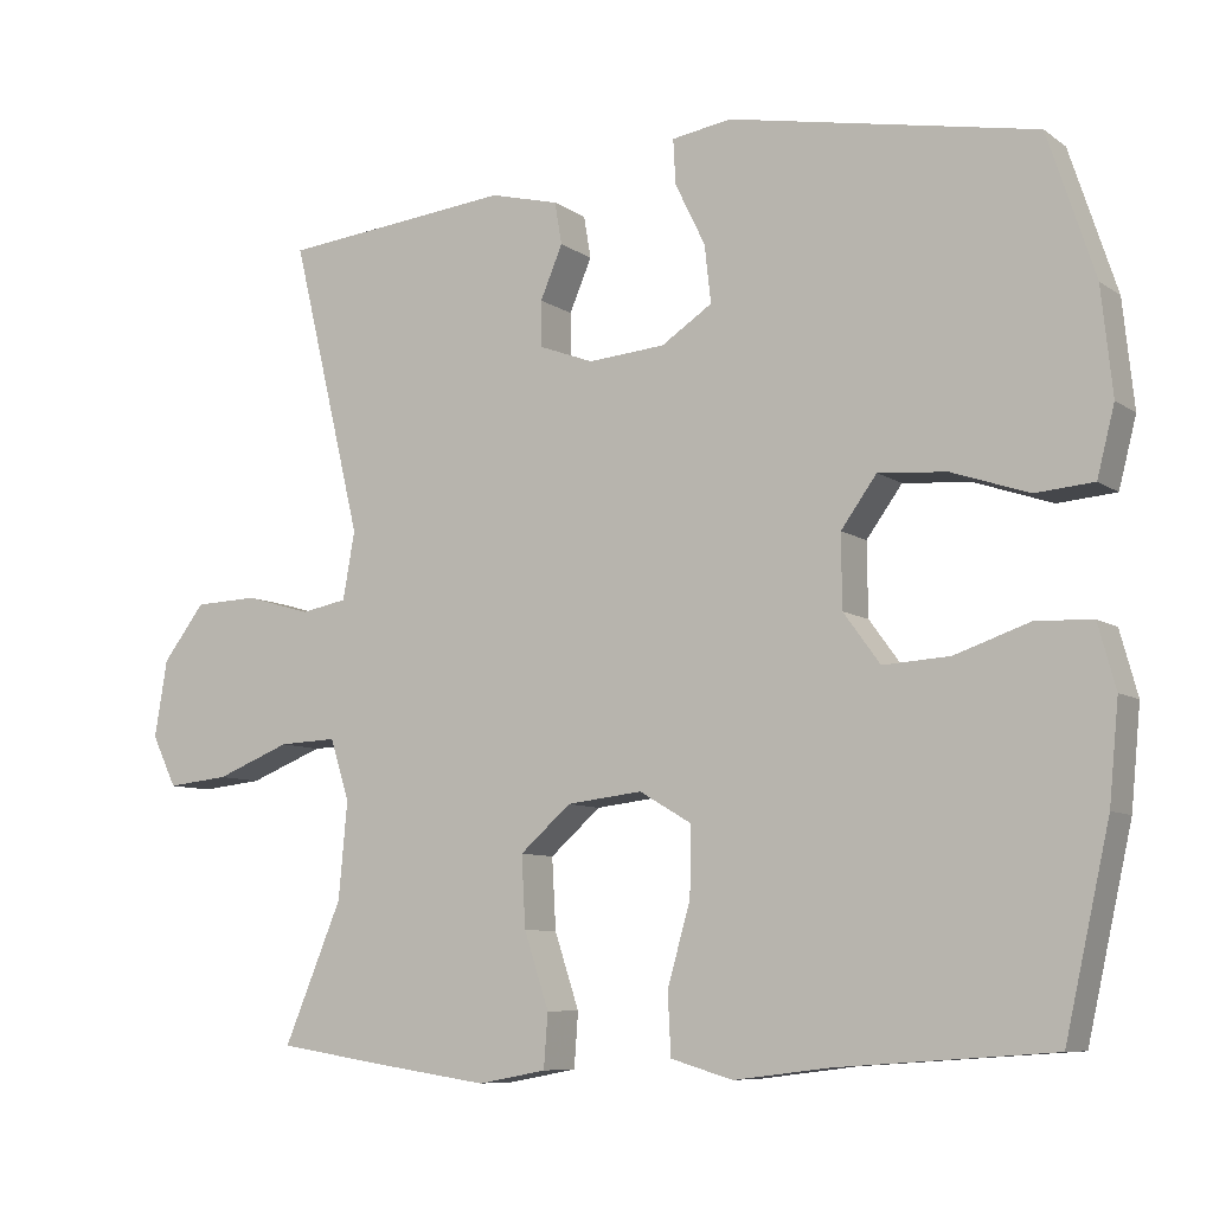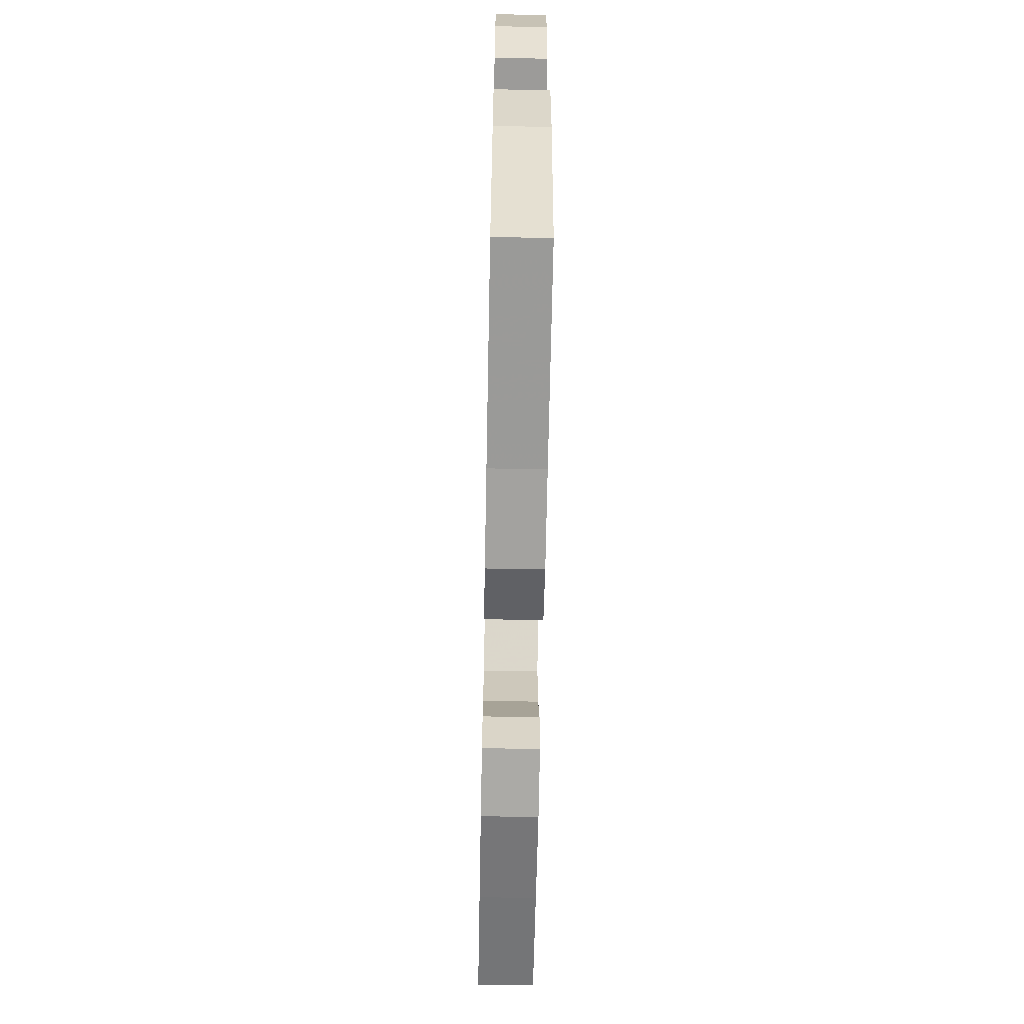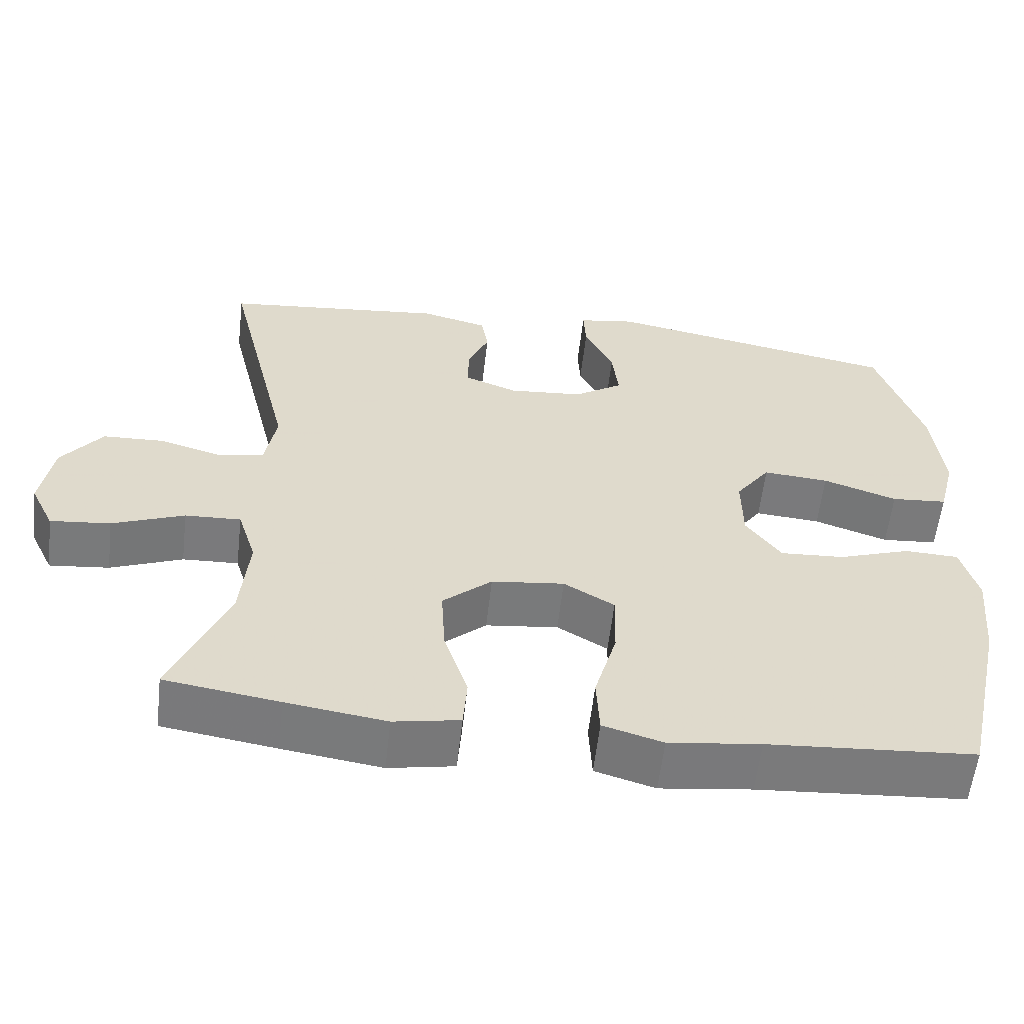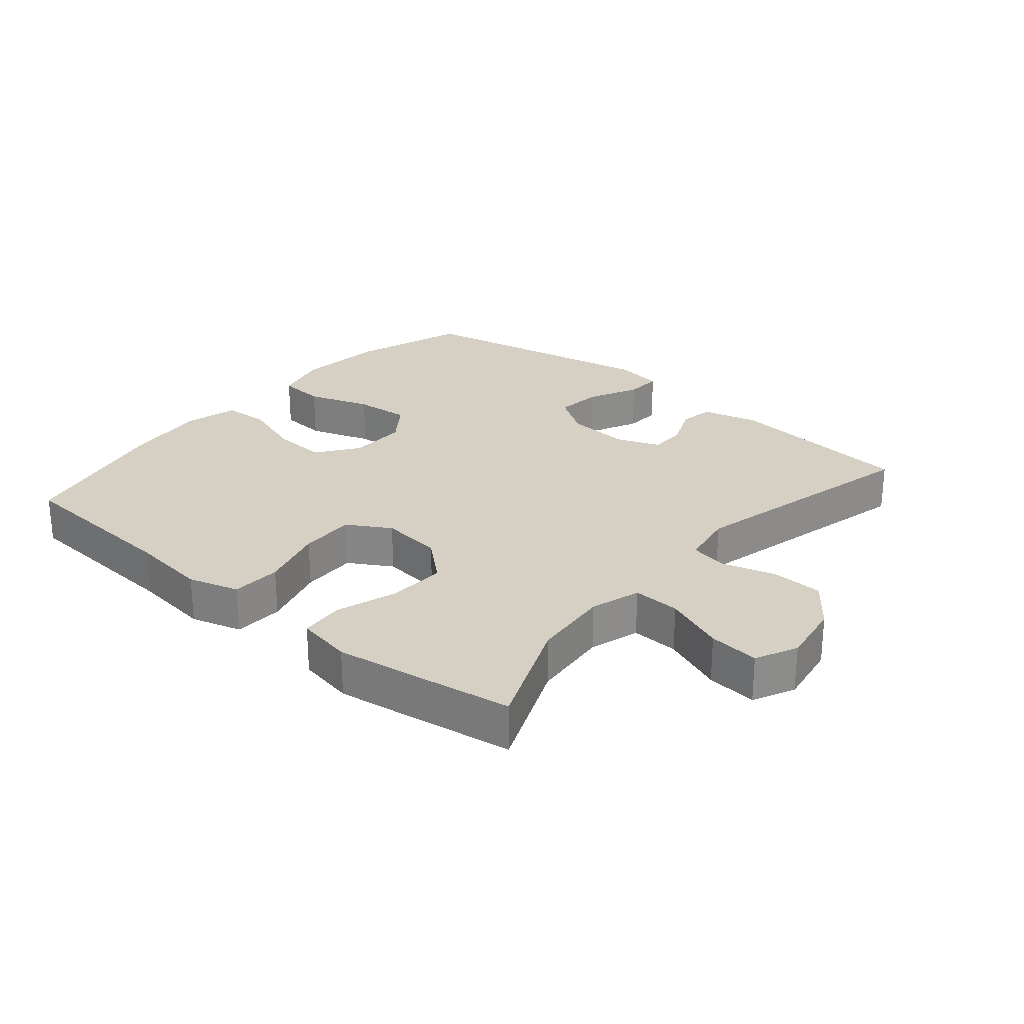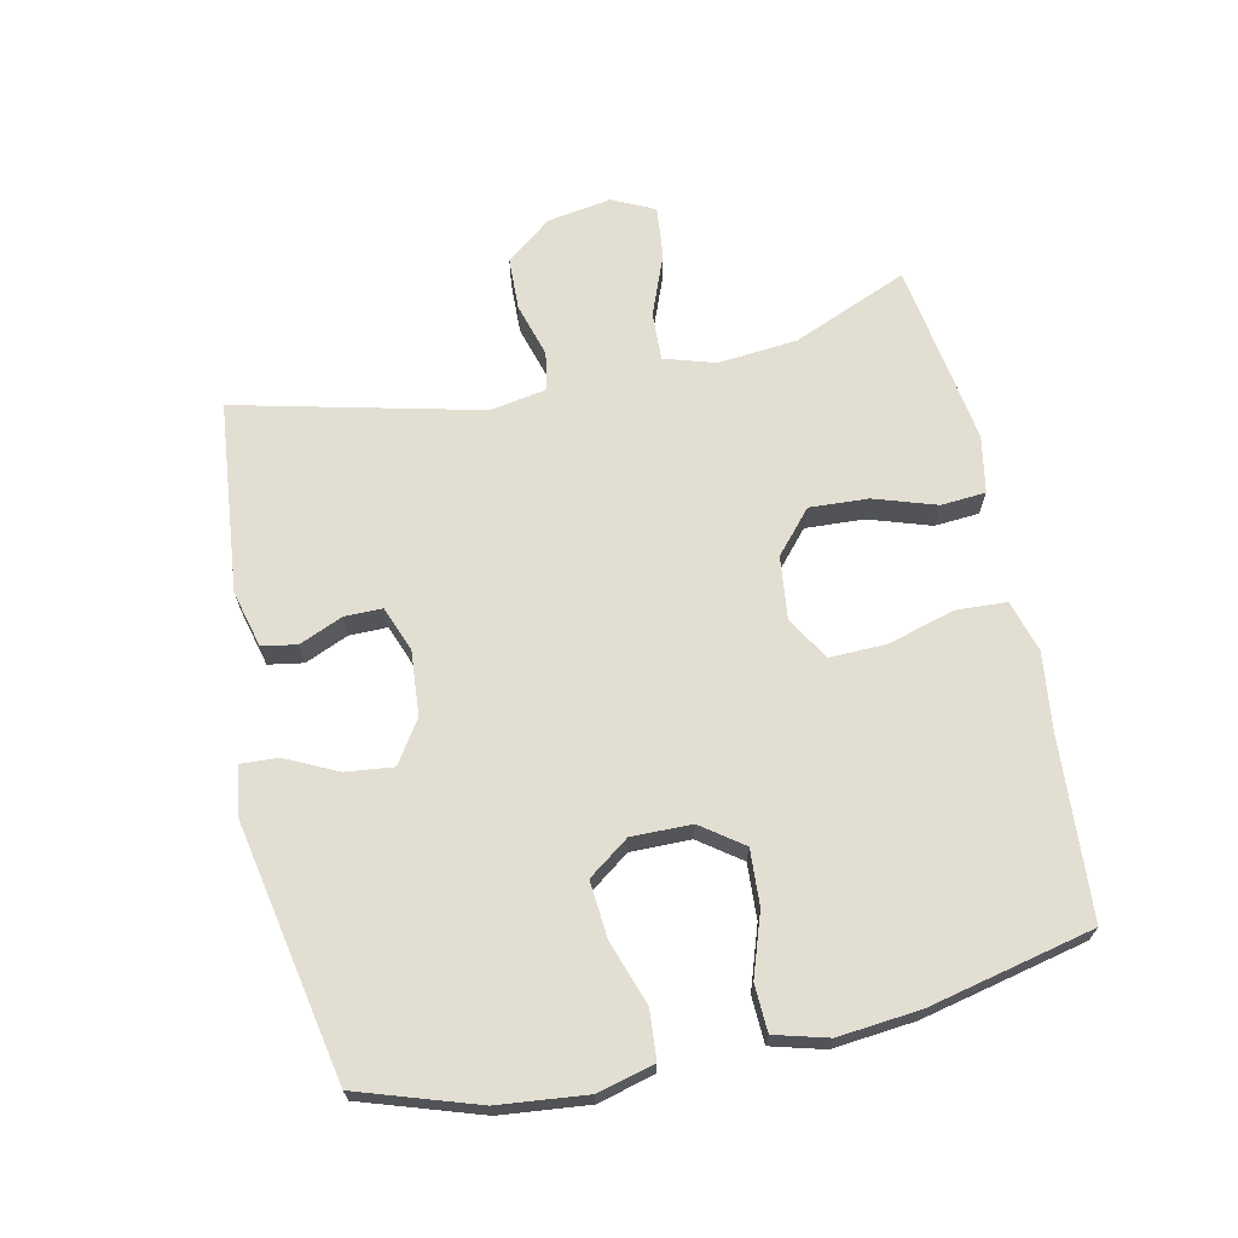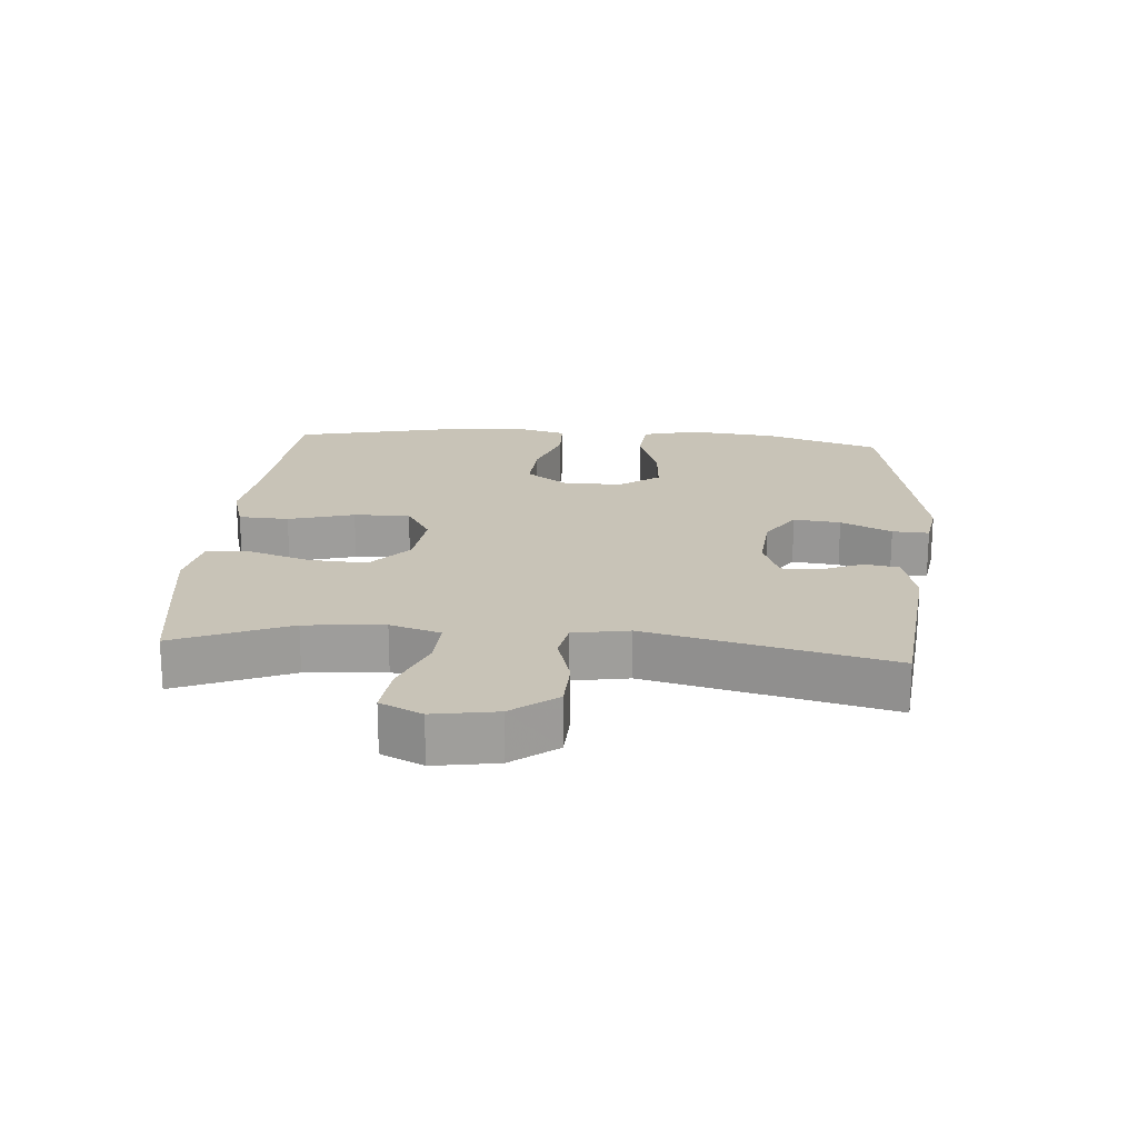
<metadata>
{"format":"obj","ext":"obj","renderer":"f3d","projection":"perspective","resolution":1024,"background":"white","views":[{"elev":-8.2,"azim":29.6,"up":"+Z"},{"elev":-65.2,"azim":88.9,"up":"+Z"},{"elev":-58.3,"azim":-6.5,"up":"+Z"},{"elev":26.3,"azim":-139.9,"up":"+Y"},{"elev":67.8,"azim":77.7,"up":"+Y"},{"elev":19.6,"azim":-85.4,"up":"+Y"}]}
</metadata>
<code>
v 0.5 0.07 -0.5
v 0.23 0.07 -0.519
v 0.11 0.07 -0.534
v 0.032 0.07 -0.511
v 0.028 0.07 -0.434
v 0.057 0.07 -0.333
v 0.059 0.07 -0.247
v -0.007 0.07 -0.208
v -0.102 0.07 -0.219
v -0.166 0.07 -0.275
v -0.161 0.07 -0.364
v -0.13 0.07 -0.458
v -0.135 0.07 -0.526
v -0.221 0.07 -0.542
v -0.351 0.07 -0.523
v -0.5 0.07 -0.5
v -0.427 0.07 -0.325
v -0.416 0.07 -0.204
v -0.44 0.07 -0.127
v -0.513 0.07 -0.13
v -0.607 0.07 -0.167
v -0.685 0.07 -0.175
v -0.716 0.07 -0.111
v -0.7 0.07 -0.014
v -0.647 0.07 0.055
v -0.567 0.07 0.058
v -0.484 0.07 0.034
v -0.426 0.07 0.045
v -0.411 0.07 0.13
v -0.5 0.07 0.5
v -0.21 0.07 0.53
v -0.123 0.07 0.508
v -0.114 0.07 0.455
v -0.142 0.07 0.389
v -0.142 0.07 0.332
v -0.073 0.07 0.306
v 0.024 0.07 0.314
v 0.088 0.07 0.356
v 0.08 0.07 0.428
v 0.042 0.07 0.506
v 0.039 0.07 0.562
v 0.114 0.07 0.574
v 0.5 0.07 0.5
v 0.559 0.07 0.321
v 0.573 0.07 0.188
v 0.551 0.07 0.102
v 0.478 0.07 0.096
v 0.381 0.07 0.129
v 0.295 0.07 0.136
v 0.25 0.07 0.074
v 0.251 0.07 -0.017
v 0.297 0.07 -0.08
v 0.381 0.07 -0.075
v 0.475 0.07 -0.043
v 0.546 0.07 -0.046
v 0.568 0.07 -0.126
v 0.556 0.07 -0.25
v 0.5 0 -0.5
v 0.23 0 -0.519
v 0.11 0 -0.534
v 0.032 0 -0.511
v 0.028 0 -0.434
v 0.057 0 -0.333
v 0.059 0 -0.247
v -0.007 0 -0.208
v -0.102 0 -0.219
v -0.166 0 -0.275
v -0.161 0 -0.364
v -0.13 0 -0.458
v -0.135 0 -0.526
v -0.221 0 -0.542
v -0.351 0 -0.523
v -0.5 0 -0.5
v -0.427 0 -0.325
v -0.416 0 -0.204
v -0.44 0 -0.127
v -0.513 0 -0.13
v -0.607 0 -0.167
v -0.685 0 -0.175
v -0.716 0 -0.111
v -0.7 0 -0.014
v -0.647 0 0.055
v -0.567 0 0.058
v -0.484 0 0.034
v -0.426 0 0.045
v -0.411 0 0.13
v -0.5 0 0.5
v -0.21 0 0.53
v -0.123 0 0.508
v -0.114 0 0.455
v -0.142 0 0.389
v -0.142 0 0.332
v -0.073 0 0.306
v 0.024 0 0.314
v 0.088 0 0.356
v 0.08 0 0.428
v 0.042 0 0.506
v 0.039 0 0.562
v 0.114 0 0.574
v 0.5 0 0.5
v 0.559 0 0.321
v 0.573 0 0.188
v 0.551 0 0.102
v 0.478 0 0.096
v 0.381 0 0.129
v 0.295 0 0.136
v 0.25 0 0.074
v 0.251 0 -0.017
v 0.297 0 -0.08
v 0.381 0 -0.075
v 0.475 0 -0.043
v 0.546 0 -0.046
v 0.568 0 -0.126
v 0.556 0 -0.25
f 56 57 1 2
f 53 54 55 56
f 52 53 56 2
f 51 52 2 3
f 50 51 3 4
f 45 46 47 48
f 45 48 49
f 44 45 49
f 43 44 49
f 42 43 49 50
f 39 40 41 42
f 38 39 42 50
f 31 32 33 34
f 29 30 31 34
f 28 29 34 35
f 24 25 26 27
f 24 27 28
f 23 24 28
f 20 21 22 23
f 19 20 23 28
f 18 19 28 35
f 14 15 16 17
f 11 12 13 14
f 10 11 14 17
f 9 10 17 18
f 50 4 5 6
f 50 6 7
f 37 38 50 7
f 36 37 7 8
f 18 35 36
f 8 9 18 36
f 59 58 114 113
f 113 112 111 110
f 59 113 110 109
f 60 59 109 108
f 61 60 108 107
f 105 104 103 102
f 106 105 102
f 106 102 101
f 106 101 100
f 107 106 100 99
f 99 98 97 96
f 107 99 96 95
f 91 90 89 88
f 91 88 87 86
f 92 91 86 85
f 84 83 82 81
f 85 84 81
f 85 81 80
f 80 79 78 77
f 85 80 77 76
f 92 85 76 75
f 74 73 72 71
f 71 70 69 68
f 74 71 68 67
f 75 74 67 66
f 63 62 61 107
f 64 63 107
f 64 107 95 94
f 65 64 94 93
f 93 92 75
f 93 75 66 65
f 1 58 59 2
f 2 59 60 3
f 3 60 61 4
f 4 61 62 5
f 5 62 63 6
f 6 63 64 7
f 7 64 65 8
f 8 65 66 9
f 9 66 67 10
f 10 67 68 11
f 11 68 69 12
f 12 69 70 13
f 13 70 71 14
f 14 71 72 15
f 15 72 73 16
f 16 73 74 17
f 17 74 75 18
f 18 75 76 19
f 19 76 77 20
f 20 77 78 21
f 21 78 79 22
f 22 79 80 23
f 23 80 81 24
f 24 81 82 25
f 25 82 83 26
f 26 83 84 27
f 27 84 85 28
f 28 85 86 29
f 29 86 87 30
f 30 87 88 31
f 31 88 89 32
f 32 89 90 33
f 33 90 91 34
f 34 91 92 35
f 35 92 93 36
f 36 93 94 37
f 37 94 95 38
f 38 95 96 39
f 39 96 97 40
f 40 97 98 41
f 41 98 99 42
f 42 99 100 43
f 43 100 101 44
f 44 101 102 45
f 45 102 103 46
f 46 103 104 47
f 47 104 105 48
f 48 105 106 49
f 49 106 107 50
f 50 107 108 51
f 51 108 109 52
f 52 109 110 53
f 53 110 111 54
f 54 111 112 55
f 55 112 113 56
f 56 113 114 57
f 57 114 58 1

</code>
